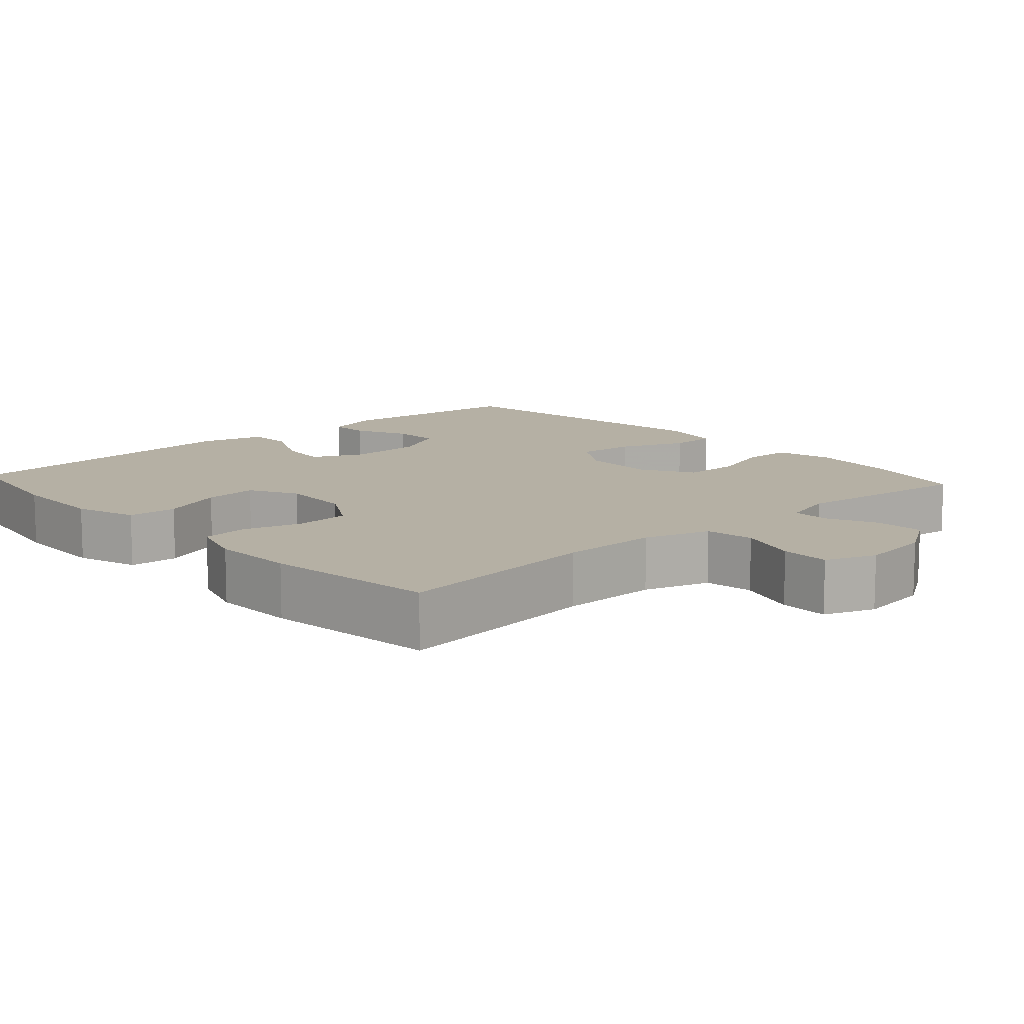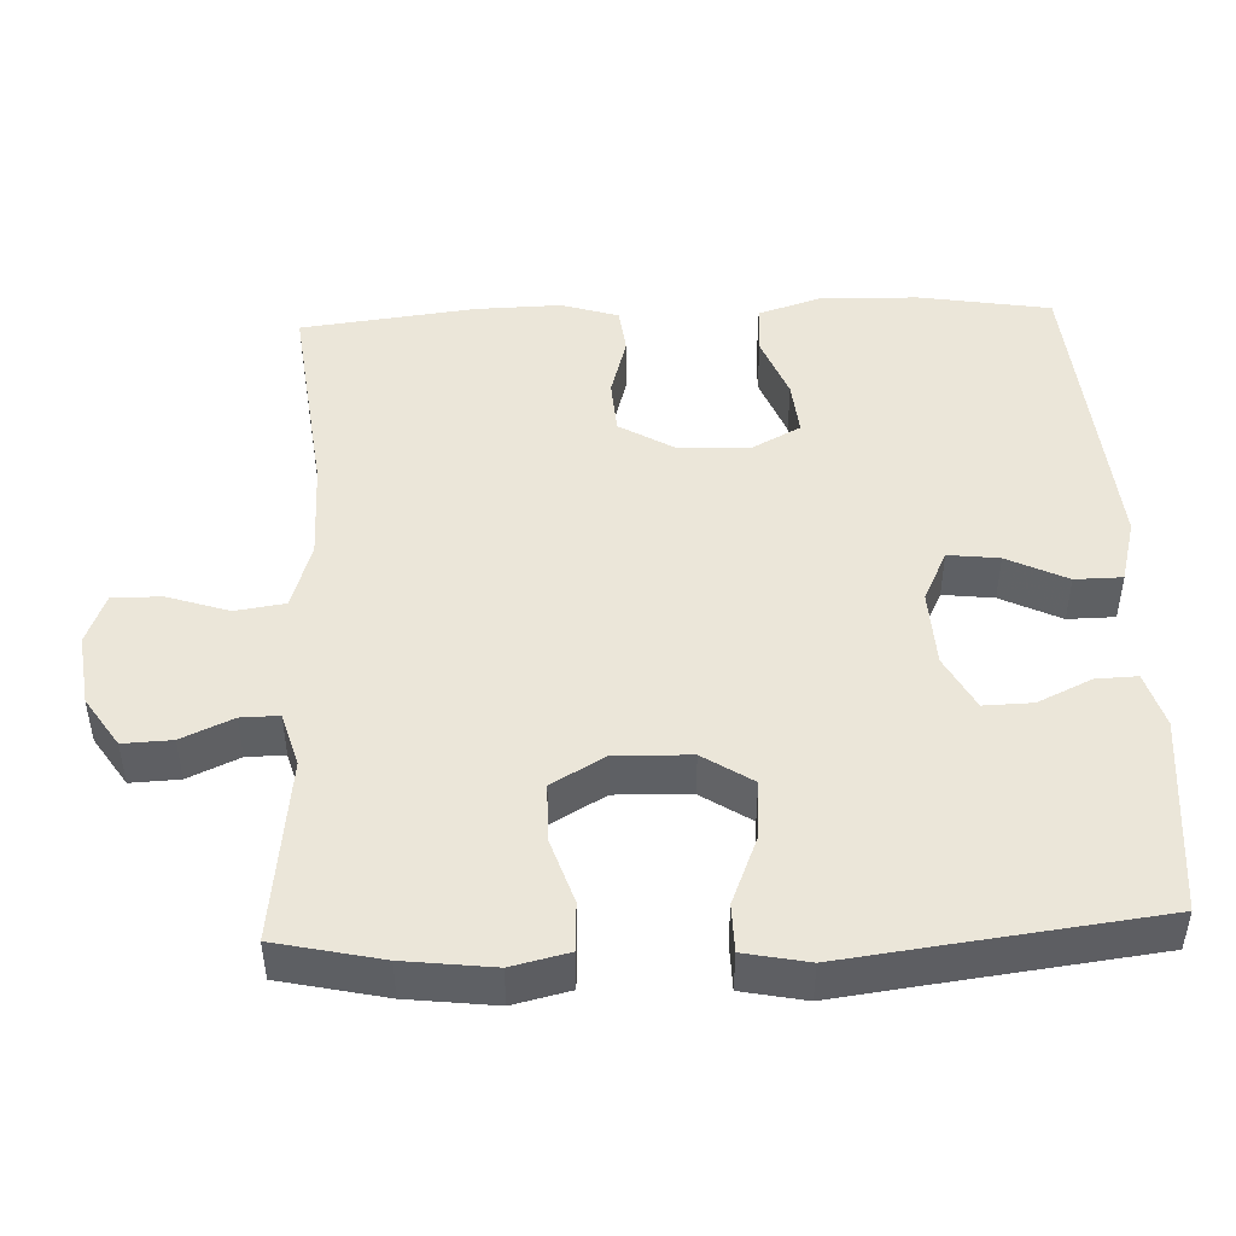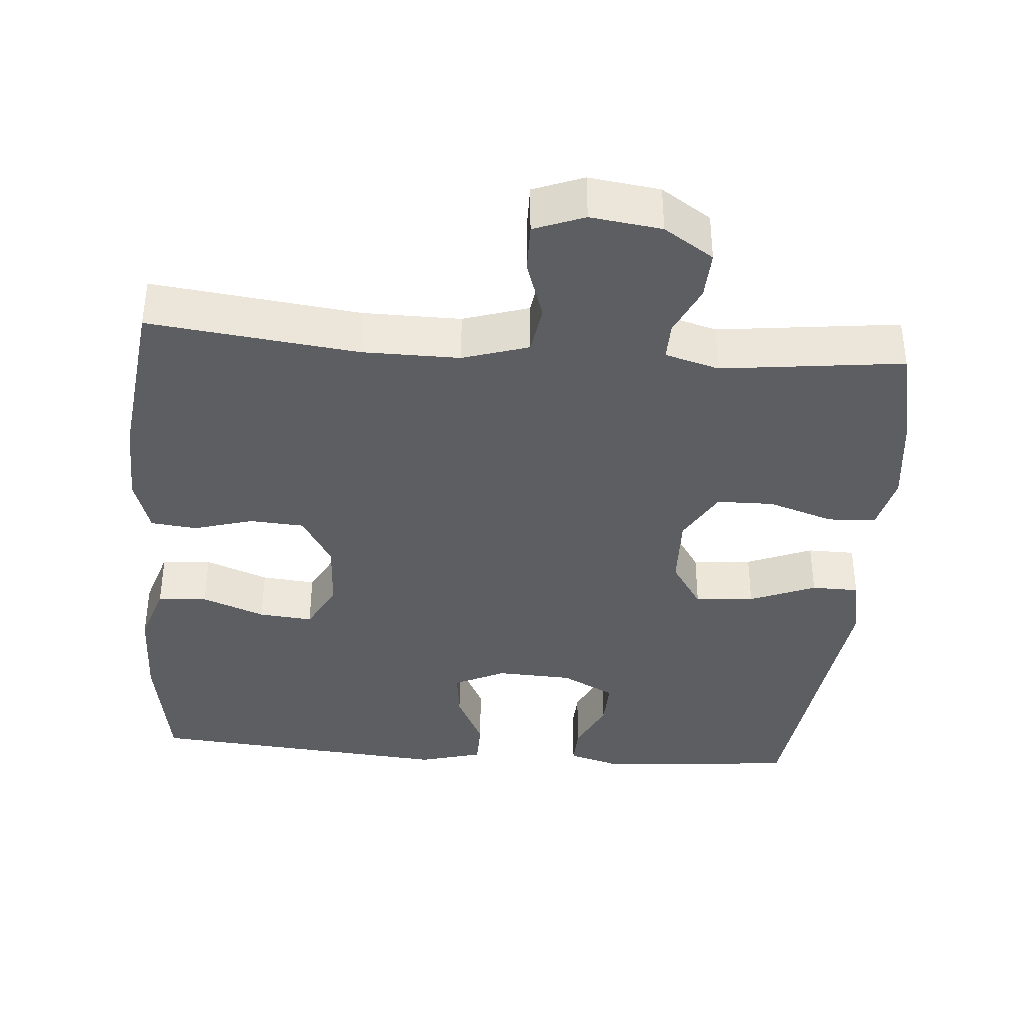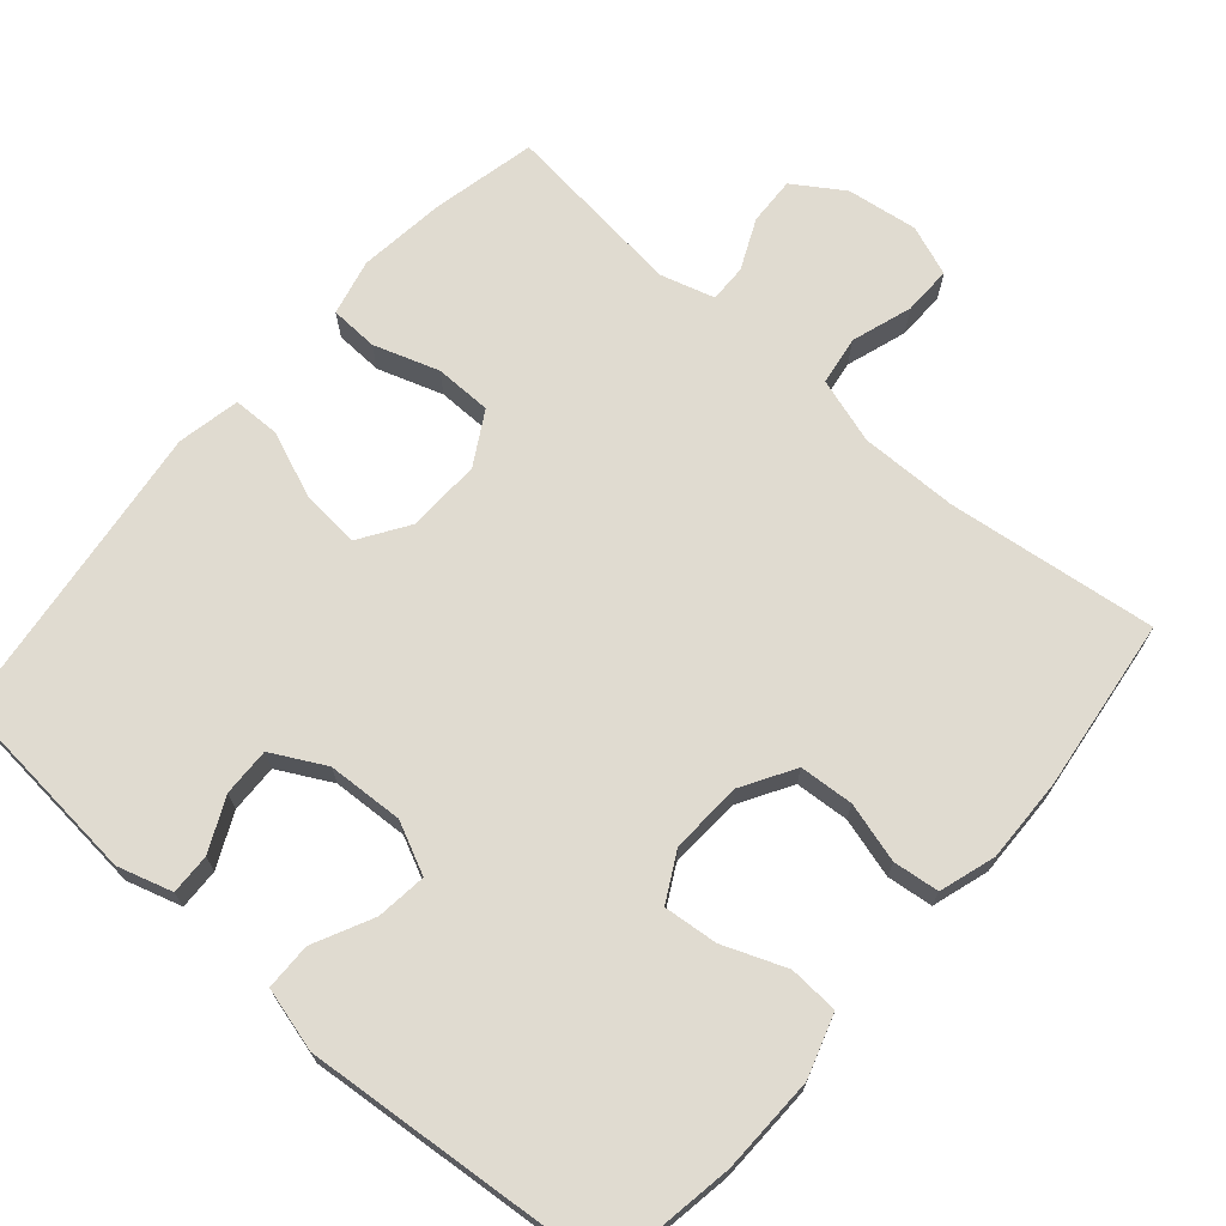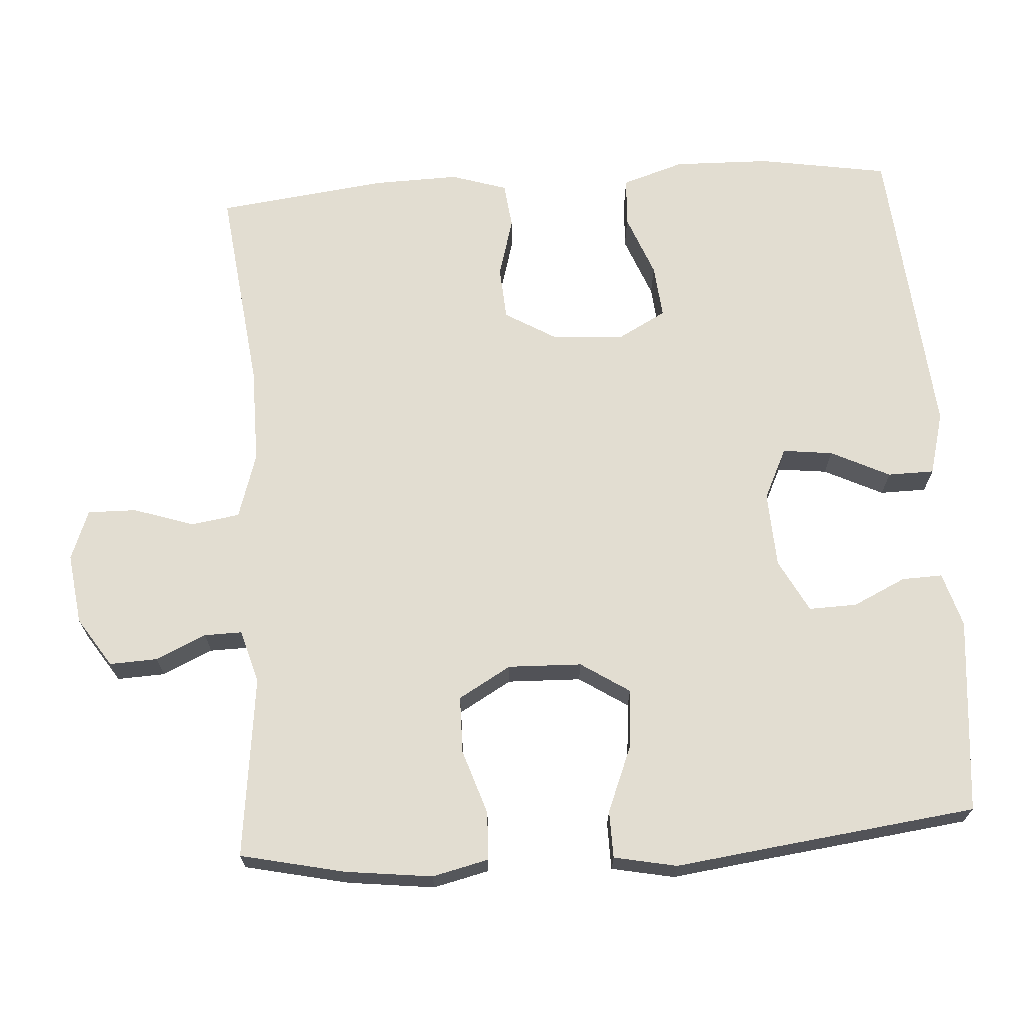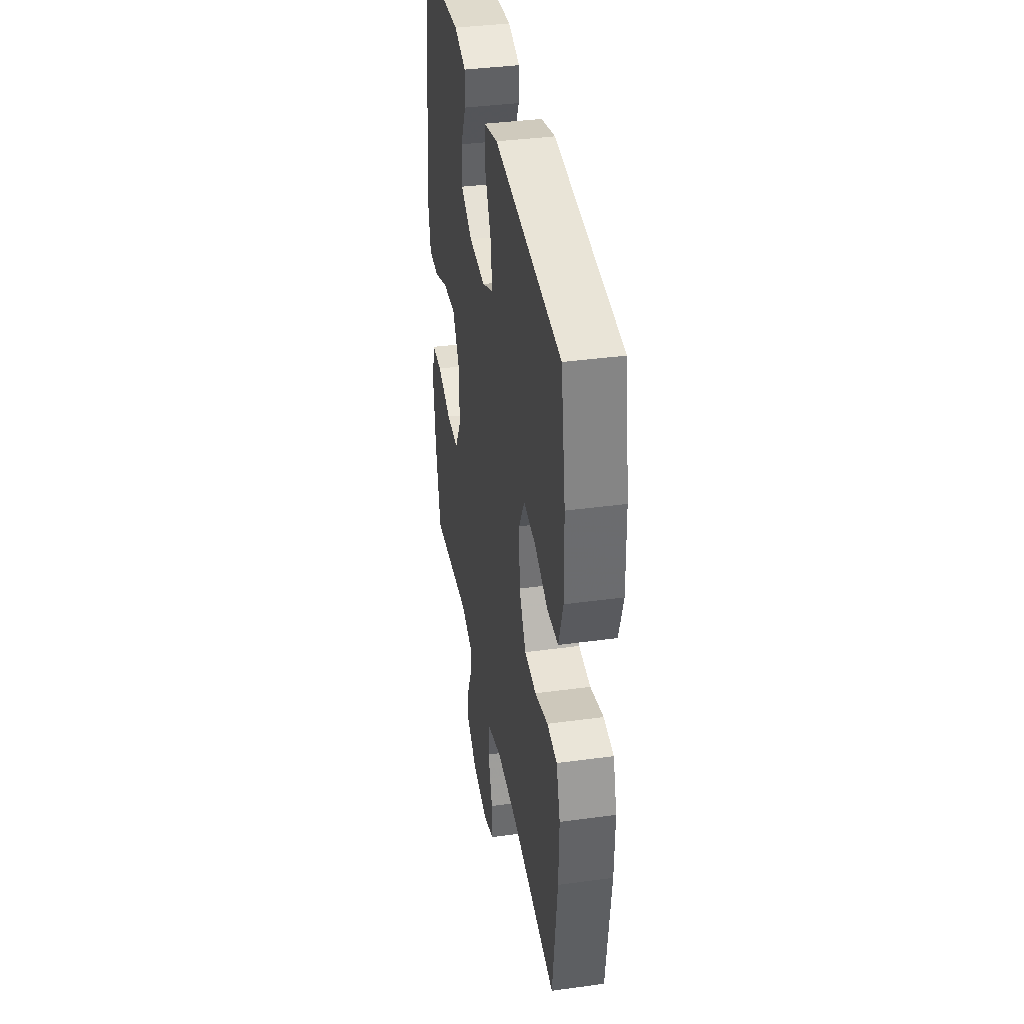
<metadata>
{"format":"obj","ext":"obj","renderer":"f3d","projection":"perspective","resolution":1024,"background":"white","views":[{"elev":11.6,"azim":137.8,"up":"+Y"},{"elev":46.8,"azim":-92.3,"up":"+Y"},{"elev":-38.1,"azim":175.5,"up":"+Y"},{"elev":69.9,"azim":40.9,"up":"+Y"},{"elev":68.4,"azim":-93.7,"up":"+Y"},{"elev":38.1,"azim":80.2,"up":"+Z"}]}
</metadata>
<code>
v 0.5 0.07 -0.5
v 0.218 0.07 -0.466
v 0.086 0.07 -0.465
v -0.003 0.07 -0.493
v -0.013 0.07 -0.559
v 0.014 0.07 -0.641
v 0.015 0.07 -0.707
v -0.053 0.07 -0.733
v -0.149 0.07 -0.72
v -0.216 0.07 -0.676
v -0.213 0.07 -0.611
v -0.182 0.07 -0.543
v -0.181 0.07 -0.492
v -0.254 0.07 -0.471
v -0.5 0.07 -0.5
v -0.531 0.07 -0.359
v -0.545 0.07 -0.241
v -0.527 0.07 -0.165
v -0.462 0.07 -0.162
v -0.374 0.07 -0.191
v -0.297 0.07 -0.19
v -0.256 0.07 -0.119
v -0.259 0.07 -0.019
v -0.302 0.07 0.047
v -0.382 0.07 0.04
v -0.471 0.07 0.004
v -0.535 0.07 0.005
v -0.552 0.07 0.09
v -0.535 0.07 0.222
v -0.5 0.07 0.5
v -0.234 0.07 0.525
v -0.16 0.07 0.503
v -0.162 0.07 0.448
v -0.196 0.07 0.376
v -0.198 0.07 0.311
v -0.126 0.07 0.273
v -0.023 0.07 0.268
v 0.046 0.07 0.301
v 0.038 0.07 0.369
v -0.001 0.07 0.449
v 0 0.07 0.512
v 0.086 0.07 0.535
v 0.5 0.07 0.5
v 0.529 0.07 0.324
v 0.532 0.07 0.193
v 0.505 0.07 0.109
v 0.438 0.07 0.105
v 0.353 0.07 0.138
v 0.28 0.07 0.145
v 0.245 0.07 0.08
v 0.25 0.07 -0.017
v 0.292 0.07 -0.088
v 0.365 0.07 -0.093
v 0.446 0.07 -0.07
v 0.508 0.07 -0.077
v 0.532 0.07 -0.153
v 0.529 0.07 -0.267
v 0.5 0 -0.5
v 0.218 0 -0.466
v 0.086 0 -0.465
v -0.003 0 -0.493
v -0.013 0 -0.559
v 0.014 0 -0.641
v 0.015 0 -0.707
v -0.053 0 -0.733
v -0.149 0 -0.72
v -0.216 0 -0.676
v -0.213 0 -0.611
v -0.182 0 -0.543
v -0.181 0 -0.492
v -0.254 0 -0.471
v -0.5 0 -0.5
v -0.531 0 -0.359
v -0.545 0 -0.241
v -0.527 0 -0.165
v -0.462 0 -0.162
v -0.374 0 -0.191
v -0.297 0 -0.19
v -0.256 0 -0.119
v -0.259 0 -0.019
v -0.302 0 0.047
v -0.382 0 0.04
v -0.471 0 0.004
v -0.535 0 0.005
v -0.552 0 0.09
v -0.535 0 0.222
v -0.5 0 0.5
v -0.234 0 0.525
v -0.16 0 0.503
v -0.162 0 0.448
v -0.196 0 0.376
v -0.198 0 0.311
v -0.126 0 0.273
v -0.023 0 0.268
v 0.046 0 0.301
v 0.038 0 0.369
v -0.001 0 0.449
v 0 0 0.512
v 0.086 0 0.535
v 0.5 0 0.5
v 0.529 0 0.324
v 0.532 0 0.193
v 0.505 0 0.109
v 0.438 0 0.105
v 0.353 0 0.138
v 0.28 0 0.145
v 0.245 0 0.08
v 0.25 0 -0.017
v 0.292 0 -0.088
v 0.365 0 -0.093
v 0.446 0 -0.07
v 0.508 0 -0.077
v 0.532 0 -0.153
v 0.529 0 -0.267
f 56 57 1 2
f 53 54 55 56
f 52 53 56 2
f 51 52 2 3
f 50 51 3 4
f 45 46 47 48
f 45 48 49
f 44 45 49
f 43 44 49
f 42 43 49
f 39 40 41 42
f 38 39 42 49
f 37 38 49 50
f 31 32 33 34
f 29 30 31 34
f 29 34 35
f 28 29 35 36
f 25 26 27 28
f 24 25 28 36
f 17 18 19 20
f 17 20 21
f 14 15 16 17
f 13 14 17 21
f 9 10 11 12
f 9 12 13
f 8 9 13
f 5 6 7 8
f 4 5 8 13
f 23 24 36 37
f 22 23 37 50
f 21 22 50
f 4 13 21 50
f 59 58 114 113
f 113 112 111 110
f 59 113 110 109
f 60 59 109 108
f 61 60 108 107
f 105 104 103 102
f 106 105 102
f 106 102 101
f 106 101 100
f 106 100 99
f 99 98 97 96
f 106 99 96 95
f 107 106 95 94
f 91 90 89 88
f 91 88 87 86
f 92 91 86
f 93 92 86 85
f 85 84 83 82
f 93 85 82 81
f 77 76 75 74
f 78 77 74
f 74 73 72 71
f 78 74 71 70
f 69 68 67 66
f 70 69 66
f 70 66 65
f 65 64 63 62
f 70 65 62 61
f 94 93 81 80
f 107 94 80 79
f 107 79 78
f 107 78 70 61
f 1 58 59 2
f 2 59 60 3
f 3 60 61 4
f 4 61 62 5
f 5 62 63 6
f 6 63 64 7
f 7 64 65 8
f 8 65 66 9
f 9 66 67 10
f 10 67 68 11
f 11 68 69 12
f 12 69 70 13
f 13 70 71 14
f 14 71 72 15
f 15 72 73 16
f 16 73 74 17
f 17 74 75 18
f 18 75 76 19
f 19 76 77 20
f 20 77 78 21
f 21 78 79 22
f 22 79 80 23
f 23 80 81 24
f 24 81 82 25
f 25 82 83 26
f 26 83 84 27
f 27 84 85 28
f 28 85 86 29
f 29 86 87 30
f 30 87 88 31
f 31 88 89 32
f 32 89 90 33
f 33 90 91 34
f 34 91 92 35
f 35 92 93 36
f 36 93 94 37
f 37 94 95 38
f 38 95 96 39
f 39 96 97 40
f 40 97 98 41
f 41 98 99 42
f 42 99 100 43
f 43 100 101 44
f 44 101 102 45
f 45 102 103 46
f 46 103 104 47
f 47 104 105 48
f 48 105 106 49
f 49 106 107 50
f 50 107 108 51
f 51 108 109 52
f 52 109 110 53
f 53 110 111 54
f 54 111 112 55
f 55 112 113 56
f 56 113 114 57
f 57 114 58 1

</code>
